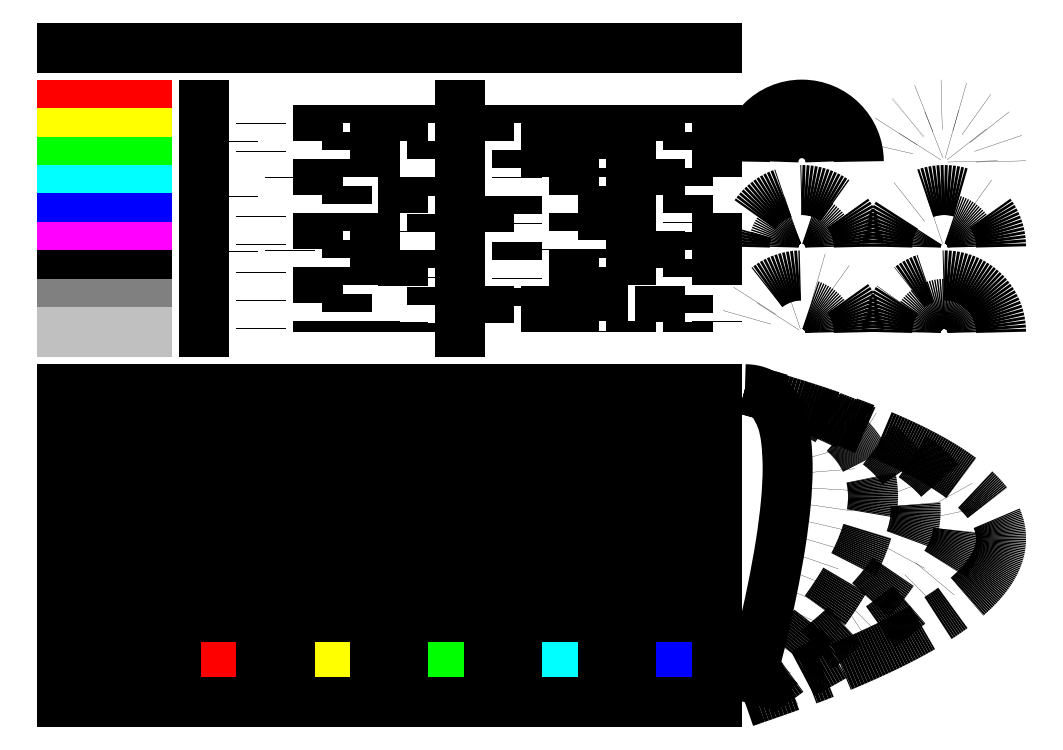
<metadata>
{"format":"dxf","ext":"dxf","renderer":"ezdxf+matplotlib","layout":"modelspace","background":"white","min_lineweight":24,"dpi":150}
</metadata>
<code>
0
SECTION
2
ENTITIES
0
HATCH
8
hatch
10
0
20
0
30
0
210
0
220
0
230
1
2
grass
70
0
71
0
91
1
92
1
93
4
72
1
10
200
20
-40
11
230
21
-40
72
1
10
230
20
-40
11
230
21
-70
72
1
10
230
20
-70
11
200
21
-70
72
1
10
200
20
-70
11
200
21
-40
97
0
75
0
76
1
52
0
41
0.1
77
0
78
1
53
45
43
0
44
0
45
-0.08839
46
0.08839
79
0
98
0
0
HATCH
8
hatch
10
0
20
0
30
0
210
0
220
0
230
1
2
angle
70
0
71
0
91
1
92
1
93
4
72
1
10
0
20
0
11
30
21
0
72
1
10
30
20
0
11
30
21
-30
72
1
10
30
20
-30
11
0
21
-30
72
1
10
0
20
-30
11
0
21
0
97
0
75
0
76
1
52
0
41
0.1
77
0
78
1
53
45
43
0
44
0
45
-0.08839
46
0.08839
79
0
98
0
0
HATCH
8
hatch
10
0
20
0
30
0
210
0
220
0
230
1
2
ansi31
70
0
71
0
91
1
92
1
93
4
72
1
10
40
20
0
11
70
21
0
72
1
10
70
20
0
11
70
21
-30
72
1
10
70
20
-30
11
40
21
-30
72
1
10
40
20
-30
11
40
21
0
97
0
75
0
76
1
52
0
41
1
77
0
78
1
53
45
43
0
44
0
45
-0.08839
46
0.08839
79
0
98
0
0
HATCH
8
hatch
10
0
20
0
30
0
210
0
220
0
230
1
2
ar-b816
70
0
71
0
91
1
92
1
93
4
72
1
10
80
20
0
11
110
21
0
72
1
10
110
20
0
11
110
21
-30
72
1
10
110
20
-30
11
80
21
-30
72
1
10
80
20
-30
11
80
21
0
97
0
75
0
76
1
52
0
41
0.1
77
0
78
1
53
45
43
0
44
0
45
-0.08839
46
0.08839
79
0
98
0
0
HATCH
8
hatch
10
0
20
0
30
0
210
0
220
0
230
1
2
ar-b816c
70
0
71
0
91
1
92
1
93
4
72
1
10
120
20
0
11
150
21
0
72
1
10
150
20
0
11
150
21
-30
72
1
10
150
20
-30
11
120
21
-30
72
1
10
120
20
-30
11
120
21
0
97
0
75
0
76
1
52
0
41
0.1
77
0
78
1
53
45
43
0
44
0
45
-0.08839
46
0.08839
79
0
98
0
0
HATCH
8
hatch
10
0
20
0
30
0
210
0
220
0
230
1
2
ar-b88
70
0
71
0
91
1
92
1
93
4
72
1
10
160
20
0
11
190
21
0
72
1
10
190
20
0
11
190
21
-30
72
1
10
190
20
-30
11
160
21
-30
72
1
10
160
20
-30
11
160
21
0
97
0
75
0
76
1
52
0
41
0.1
77
0
78
1
53
45
43
0
44
0
45
-0.08839
46
0.08839
79
0
98
0
0
HATCH
8
hatch
10
0
20
0
30
0
210
0
220
0
230
1
2
ar-brelm
70
0
71
0
91
1
92
1
93
4
72
1
10
200
20
0
11
230
21
0
72
1
10
230
20
0
11
230
21
-30
72
1
10
230
20
-30
11
200
21
-30
72
1
10
200
20
-30
11
200
21
0
97
0
75
0
76
1
52
0
41
0.5
77
0
78
1
53
45
43
0
44
0
45
-0.08839
46
0.08839
79
0
98
0
0
HATCH
8
hatch
10
0
20
0
30
0
210
0
220
0
230
1
2
clay
70
0
71
0
91
1
92
1
93
4
72
1
10
0
20
-40
11
30
21
-40
72
1
10
30
20
-40
11
30
21
-70
72
1
10
30
20
-70
11
0
21
-70
72
1
10
0
20
-70
11
0
21
-40
97
0
75
0
76
1
52
0
41
0.1
77
0
78
1
53
45
43
0
44
0
45
-0.08839
46
0.08839
79
0
98
0
0
HATCH
8
hatch
10
0
20
0
30
0
210
0
220
0
230
1
2
concrete
70
0
71
0
91
1
92
1
93
4
72
1
10
40
20
-40
11
70
21
-40
72
1
10
70
20
-40
11
70
21
-70
72
1
10
70
20
-70
11
40
21
-70
72
1
10
40
20
-70
11
40
21
-40
97
0
75
0
76
1
52
0
41
1
77
0
78
1
53
45
43
0
44
0
45
-0.08839
46
0.08839
79
0
98
0
0
HATCH
8
hatch
10
0
20
0
30
0
210
0
220
0
230
1
2
earth
70
0
71
0
91
1
92
1
93
4
72
1
10
80
20
-40
11
110
21
-40
72
1
10
110
20
-40
11
110
21
-70
72
1
10
110
20
-70
11
80
21
-70
72
1
10
80
20
-70
11
80
21
-40
97
0
75
0
76
1
52
0
41
0.1
77
0
78
1
53
45
43
0
44
0
45
-0.08839
46
0.08839
79
0
98
0
0
HATCH
8
hatch
10
0
20
0
30
0
210
0
220
0
230
1
2
escher
70
0
71
0
91
1
92
1
93
4
72
1
10
120
20
-40
11
150
21
-40
72
1
10
150
20
-40
11
150
21
-70
72
1
10
150
20
-70
11
120
21
-70
72
1
10
120
20
-70
11
120
21
-40
97
0
75
0
76
1
52
0
41
0.2
77
0
78
1
53
45
43
0
44
0
45
-0.08839
46
0.08839
79
0
98
0
0
HATCH
8
hatch
10
0
20
0
30
0
210
0
220
0
230
1
2
hexagon_b
70
0
71
0
91
1
92
1
93
4
72
1
10
160
20
-40
11
190
21
-40
72
1
10
190
20
-40
11
190
21
-70
72
1
10
190
20
-70
11
160
21
-70
72
1
10
160
20
-70
11
160
21
-40
97
0
75
0
76
1
52
0
41
0.1
77
0
78
1
53
45
43
0
44
0
45
-0.08839
46
0.08839
79
0
98
0
0
HATCH
8
hatch
10
0
20
0
30
0
210
0
220
0
230
1
2
SOLID
70
1
71
0
91
1
92
1
93
4
72
1
10
0
20
-80
11
30
21
-80
72
1
10
30
20
-80
11
30
21
-110
72
1
10
30
20
-110
11
0
21
-110
72
1
10
0
20
-110
11
0
21
-80
97
0
75
0
76
1
98
0
0
HATCH
8
hatch
10
0
20
0
30
0
210
0
220
0
230
1
2
SOLID
70
1
71
0
91
1
92
1
93
4
72
1
10
40
20
-80
11
70
21
-80
72
1
10
70
20
-80
11
70
21
-110
72
1
10
70
20
-110
11
40
21
-110
72
1
10
40
20
-110
11
40
21
-80
97
0
75
0
76
1
98
0
0
HATCH
8
hatch
10
0
20
0
30
0
210
0
220
0
230
1
2
SOLID
70
1
71
0
91
1
92
1
93
4
72
1
10
80
20
-80
11
110
21
-80
72
1
10
110
20
-80
11
110
21
-110
72
1
10
110
20
-110
11
80
21
-110
72
1
10
80
20
-110
11
80
21
-80
97
0
75
0
76
1
98
0
0
HATCH
8
hatch
10
0
20
0
30
0
210
0
220
0
230
1
2
SOLID
70
1
71
0
91
1
92
1
93
4
72
1
10
120
20
-80
11
150
21
-80
72
1
10
150
20
-80
11
150
21
-110
72
1
10
150
20
-110
11
120
21
-110
72
1
10
120
20
-110
11
120
21
-80
97
0
75
0
76
1
98
0
0
HATCH
8
hatch
10
0
20
0
30
0
210
0
220
0
230
1
2
SOLID
70
1
71
0
91
1
92
1
93
4
72
1
10
160
20
-80
11
190
21
-80
72
1
10
190
20
-80
11
190
21
-110
72
1
10
190
20
-110
11
160
21
-110
72
1
10
160
20
-110
11
160
21
-80
97
0
75
0
76
1
98
0
0
HATCH
8
hatch
10
0
20
0
30
0
210
0
220
0
230
1
2
SOLID
70
1
71
0
91
1
92
1
93
4
72
1
10
200
20
-80
11
230
21
-80
72
1
10
230
20
-80
11
230
21
-110
72
1
10
230
20
-110
11
200
21
-110
72
1
10
200
20
-110
11
200
21
-80
97
0
75
0
76
1
98
0
0
LINE
8
colors
10
0
20
100
30
0
11
30
21
100
31
0
0
LINE
8
colors
10
0
20
90
30
0
11
30
21
90
31
0
0
LINE
8
colors
10
0
20
80
30
0
11
30
21
80
31
0
0
LINE
8
colors
10
0
20
70
30
0
11
30
21
70
31
0
0
LINE
8
colors
10
0
20
60
30
0
11
30
21
60
31
0
0
LINE
8
colors
10
0
20
50
30
0
11
30
21
50
31
0
0
LINE
8
colors
10
0
20
40
30
0
11
30
21
40
31
0
0
LINE
8
colors
10
0
20
30
30
0
11
30
21
30
31
0
0
LINE
8
colors
10
0
20
20
30
0
11
30
21
20
31
0
0
LINE
8
widths
10
0
20
120
30
0
11
22
21
120
31
0
0
LINE
8
widths
10
22
20
120
30
0
11
44
21
120
31
0
0
LINE
8
widths
10
44
20
120
30
0
11
66
21
120
31
0
0
LINE
8
widths
10
66
20
120
30
0
11
88
21
120
31
0
0
LINE
8
widths
10
88
20
120
30
0
11
110
21
120
31
0
0
LINE
8
widths
10
110
20
120
30
0
11
132
21
120
31
0
0
LINE
8
widths
10
132
20
120
30
0
11
154
21
120
31
0
0
LINE
8
widths
10
154
20
120
30
0
11
176
21
120
31
0
0
LINE
8
widths
10
176
20
120
30
0
11
198
21
120
31
0
0
LINE
8
hatch_cont
10
0
20
0
30
0
11
30
21
0
31
0
0
LINE
8
hatch_cont
10
30
20
0
30
0
11
30
21
-30
31
0
0
LINE
8
hatch_cont
10
30
20
-30
30
0
11
0
21
-30
31
0
0
LINE
8
hatch_cont
10
0
20
-30
30
0
11
0
21
0
31
0
0
LINE
8
hatch_cont
10
40
20
0
30
0
11
70
21
0
31
0
0
LINE
8
hatch_cont
10
70
20
0
30
0
11
70
21
-30
31
0
0
LINE
8
hatch_cont
10
70
20
-30
30
0
11
40
21
-30
31
0
0
LINE
8
hatch_cont
10
40
20
-30
30
0
11
40
21
0
31
0
0
LINE
8
hatch_cont
10
80
20
0
30
0
11
110
21
0
31
0
0
LINE
8
hatch_cont
10
110
20
0
30
0
11
110
21
-30
31
0
0
LINE
8
hatch_cont
10
110
20
-30
30
0
11
80
21
-30
31
0
0
LINE
8
hatch_cont
10
80
20
-30
30
0
11
80
21
0
31
0
0
LINE
8
hatch_cont
10
120
20
0
30
0
11
150
21
0
31
0
0
LINE
8
hatch_cont
10
150
20
0
30
0
11
150
21
-30
31
0
0
LINE
8
hatch_cont
10
150
20
-30
30
0
11
120
21
-30
31
0
0
LINE
8
hatch_cont
10
120
20
-30
30
0
11
120
21
0
31
0
0
LINE
8
hatch_cont
10
160
20
0
30
0
11
190
21
0
31
0
0
LINE
8
hatch_cont
10
190
20
0
30
0
11
190
21
-30
31
0
0
LINE
8
hatch_cont
10
190
20
-30
30
0
11
160
21
-30
31
0
0
LINE
8
hatch_cont
10
160
20
-30
30
0
11
160
21
0
31
0
0
LINE
8
hatch_cont
10
200
20
0
30
0
11
230
21
0
31
0
0
LINE
8
hatch_cont
10
230
20
0
30
0
11
230
21
-30
31
0
0
LINE
8
hatch_cont
10
230
20
-30
30
0
11
200
21
-30
31
0
0
LINE
8
hatch_cont
10
200
20
-30
30
0
11
200
21
0
31
0
0
LINE
8
hatch_cont
10
0
20
-40
30
0
11
30
21
-40
31
0
0
LINE
8
hatch_cont
10
30
20
-40
30
0
11
30
21
-70
31
0
0
LINE
8
hatch_cont
10
30
20
-70
30
0
11
0
21
-70
31
0
0
LINE
8
hatch_cont
10
0
20
-70
30
0
11
0
21
-40
31
0
0
LINE
8
hatch_cont
10
40
20
-40
30
0
11
70
21
-40
31
0
0
LINE
8
hatch_cont
10
70
20
-40
30
0
11
70
21
-70
31
0
0
LINE
8
hatch_cont
10
70
20
-70
30
0
11
40
21
-70
31
0
0
LINE
8
hatch_cont
10
40
20
-70
30
0
11
40
21
-40
31
0
0
LINE
8
hatch_cont
10
80
20
-40
30
0
11
110
21
-40
31
0
0
LINE
8
hatch_cont
10
110
20
-40
30
0
11
110
21
-70
31
0
0
LINE
8
hatch_cont
10
110
20
-70
30
0
11
80
21
-70
31
0
0
LINE
8
hatch_cont
10
80
20
-70
30
0
11
80
21
-40
31
0
0
LINE
8
hatch_cont
10
120
20
-40
30
0
11
150
21
-40
31
0
0
LINE
8
hatch_cont
10
150
20
-40
30
0
11
150
21
-70
31
0
0
LINE
8
hatch_cont
10
150
20
-70
30
0
11
120
21
-70
31
0
0
LINE
8
hatch_cont
10
120
20
-70
30
0
11
120
21
-40
31
0
0
LINE
8
hatch_cont
10
160
20
-40
30
0
11
190
21
-40
31
0
0
LINE
8
hatch_cont
10
190
20
-40
30
0
11
190
21
-70
31
0
0
LINE
8
hatch_cont
10
190
20
-70
30
0
11
160
21
-70
31
0
0
LINE
8
hatch_cont
10
160
20
-70
30
0
11
160
21
-40
31
0
0
LINE
8
hatch_cont
10
200
20
-40
30
0
11
230
21
-40
31
0
0
LINE
8
hatch_cont
10
230
20
-40
30
0
11
230
21
-70
31
0
0
LINE
8
hatch_cont
10
230
20
-70
30
0
11
200
21
-70
31
0
0
LINE
8
hatch_cont
10
200
20
-70
30
0
11
200
21
-40
31
0
0
LINE
8
styles
10
50
20
100
30
0
11
50
21
20
31
0
0
LINE
8
styles
10
60
20
100
30
0
11
60
21
20
31
0
0
LINE
8
styles
10
70
20
100
30
0
11
70
21
20
31
0
0
LINE
8
styles
10
80
20
100
30
0
11
80
21
20
31
0
0
LINE
8
styles
10
90
20
100
30
0
11
90
21
20
31
0
0
LINE
8
styles
10
100
20
100
30
0
11
100
21
20
31
0
0
LINE
8
styles
10
110
20
100
30
0
11
110
21
20
31
0
0
LINE
8
styles
10
120
20
100
30
0
11
120
21
20
31
0
0
LINE
8
styles
10
130
20
100
30
0
11
130
21
20
31
0
0
LINE
8
styles
10
140
20
100
30
0
11
140
21
20
31
0
0
LINE
8
styles
10
150
20
100
30
0
11
150
21
20
31
0
0
LINE
8
styles
10
160
20
100
30
0
11
160
21
20
31
0
0
LINE
8
styles
10
170
20
100
30
0
11
170
21
20
31
0
0
LINE
8
styles
10
180
20
100
30
0
11
180
21
20
31
0
0
LINE
8
styles
10
190
20
100
30
0
11
190
21
20
31
0
0
LINE
8
styles
10
200
20
100
30
0
11
200
21
20
31
0
0
LINE
8
styles
10
210
20
100
30
0
11
210
21
20
31
0
0
LINE
8
styles
10
220
20
100
30
0
11
220
21
20
31
0
0
LINE
8
styles
10
230
20
100
30
0
11
230
21
20
31
0
0
LINE
8
widths
10
198
20
120
30
0
11
230
21
120
31
0
0
LINE
8
hatch_cont
10
0
20
-80
30
0
11
30
21
-80
31
0
0
LINE
8
hatch_cont
10
30
20
-80
30
0
11
30
21
-110
31
0
0
LINE
8
hatch_cont
10
30
20
-110
30
0
11
0
21
-110
31
0
0
LINE
8
hatch_cont
10
0
20
-110
30
0
11
0
21
-80
31
0
0
LINE
8
hatch_cont
10
40
20
-80
30
0
11
70
21
-80
31
0
0
LINE
8
hatch_cont
10
70
20
-80
30
0
11
70
21
-110
31
0
0
LINE
8
hatch_cont
10
70
20
-110
30
0
11
40
21
-110
31
0
0
LINE
8
hatch_cont
10
40
20
-110
30
0
11
40
21
-80
31
0
0
LINE
8
hatch_cont
10
80
20
-80
30
0
11
110
21
-80
31
0
0
LINE
8
hatch_cont
10
110
20
-80
30
0
11
110
21
-110
31
0
0
LINE
8
hatch_cont
10
110
20
-110
30
0
11
80
21
-110
31
0
0
LINE
8
hatch_cont
10
80
20
-110
30
0
11
80
21
-80
31
0
0
LINE
8
hatch_cont
10
120
20
-80
30
0
11
150
21
-80
31
0
0
LINE
8
hatch_cont
10
150
20
-80
30
0
11
150
21
-110
31
0
0
LINE
8
hatch_cont
10
150
20
-110
30
0
11
120
21
-110
31
0
0
LINE
8
hatch_cont
10
120
20
-110
30
0
11
120
21
-80
31
0
0
LINE
8
hatch_cont
10
160
20
-80
30
0
11
190
21
-80
31
0
0
LINE
8
hatch_cont
10
190
20
-80
30
0
11
190
21
-110
31
0
0
LINE
8
hatch_cont
10
190
20
-110
30
0
11
160
21
-110
31
0
0
LINE
8
hatch_cont
10
160
20
-110
30
0
11
160
21
-80
31
0
0
LINE
8
hatch_cont
10
200
20
-80
30
0
11
230
21
-80
31
0
0
LINE
8
hatch_cont
10
230
20
-80
30
0
11
230
21
-110
31
0
0
LINE
8
hatch_cont
10
230
20
-110
30
0
11
200
21
-110
31
0
0
LINE
8
hatch_cont
10
200
20
-110
30
0
11
200
21
-80
31
0
0
ARC
8
styles
10
260
20
80
30
0
40
20
50
0
51
180
0
ARC
8
styles
10
260
20
80
30
0
40
10
50
0
51
180
0
ARC
8
styles
10
310
20
80
30
0
40
20
50
0
51
180
0
ARC
8
styles
10
310
20
80
30
0
40
10
50
0
51
180
0
ARC
8
styles
10
260
20
50
30
0
40
20
50
0
51
180
0
ARC
8
styles
10
260
20
50
30
0
40
10
50
0
51
180
0
ARC
8
styles
10
310
20
50
30
0
40
20
50
0
51
180
0
ARC
8
styles
10
310
20
50
30
0
40
10
50
0
51
180
0
ARC
8
styles
10
260
20
20
30
0
40
20
50
0
51
180
0
ARC
8
styles
10
260
20
20
30
0
40
10
50
0
51
180
0
ARC
8
styles
10
310
20
20
30
0
40
20
50
0
51
180
0
ARC
8
styles
10
310
20
20
30
0
40
10
50
0
51
180
0
SPLINE
8
styles
70
8
71
2
72
6
73
3
74
0
40
0
40
0
40
0
40
1
40
1
40
1
10
240
20
0
30
0
10
270
20
0
30
0
10
240
20
-110
30
0
0
SPLINE
8
styles
70
8
71
2
72
6
73
3
74
0
40
0
40
0
40
0
40
1
40
1
40
1
10
240
20
0
30
0
10
420
20
-50
30
0
10
240
20
-110
30
0
0
SPLINE
8
styles
70
8
71
2
72
6
73
3
74
0
40
0
40
0
40
0
40
1
40
1
40
1
10
240
20
0
30
0
10
390
20
-40
30
0
10
240
20
-110
30
0
0
SPLINE
8
styles
70
8
71
2
72
6
73
3
74
0
40
0
40
0
40
0
40
1
40
1
40
1
10
240
20
0
30
0
10
360
20
-30
30
0
10
240
20
-110
30
0
0
SPLINE
8
styles
70
8
71
2
72
6
73
3
74
0
40
0
40
0
40
0
40
1
40
1
40
1
10
240
20
0
30
0
10
330
20
-20
30
0
10
240
20
-110
30
0
0
SPLINE
8
styles
70
8
71
2
72
6
73
3
74
0
40
0
40
0
40
0
40
1
40
1
40
1
10
240
20
0
30
0
10
300
20
-10
30
0
10
240
20
-110
30
0
0
ENDSEC
0
EOF

</code>
